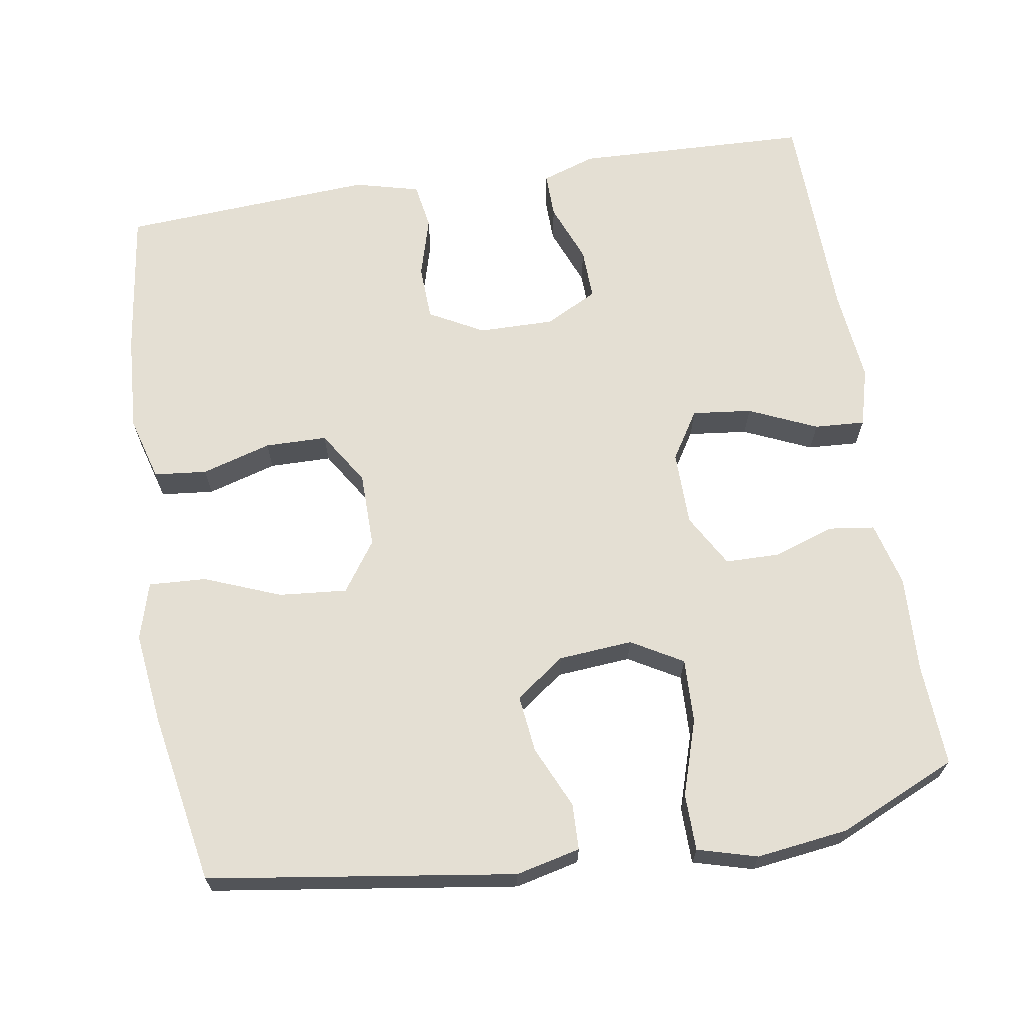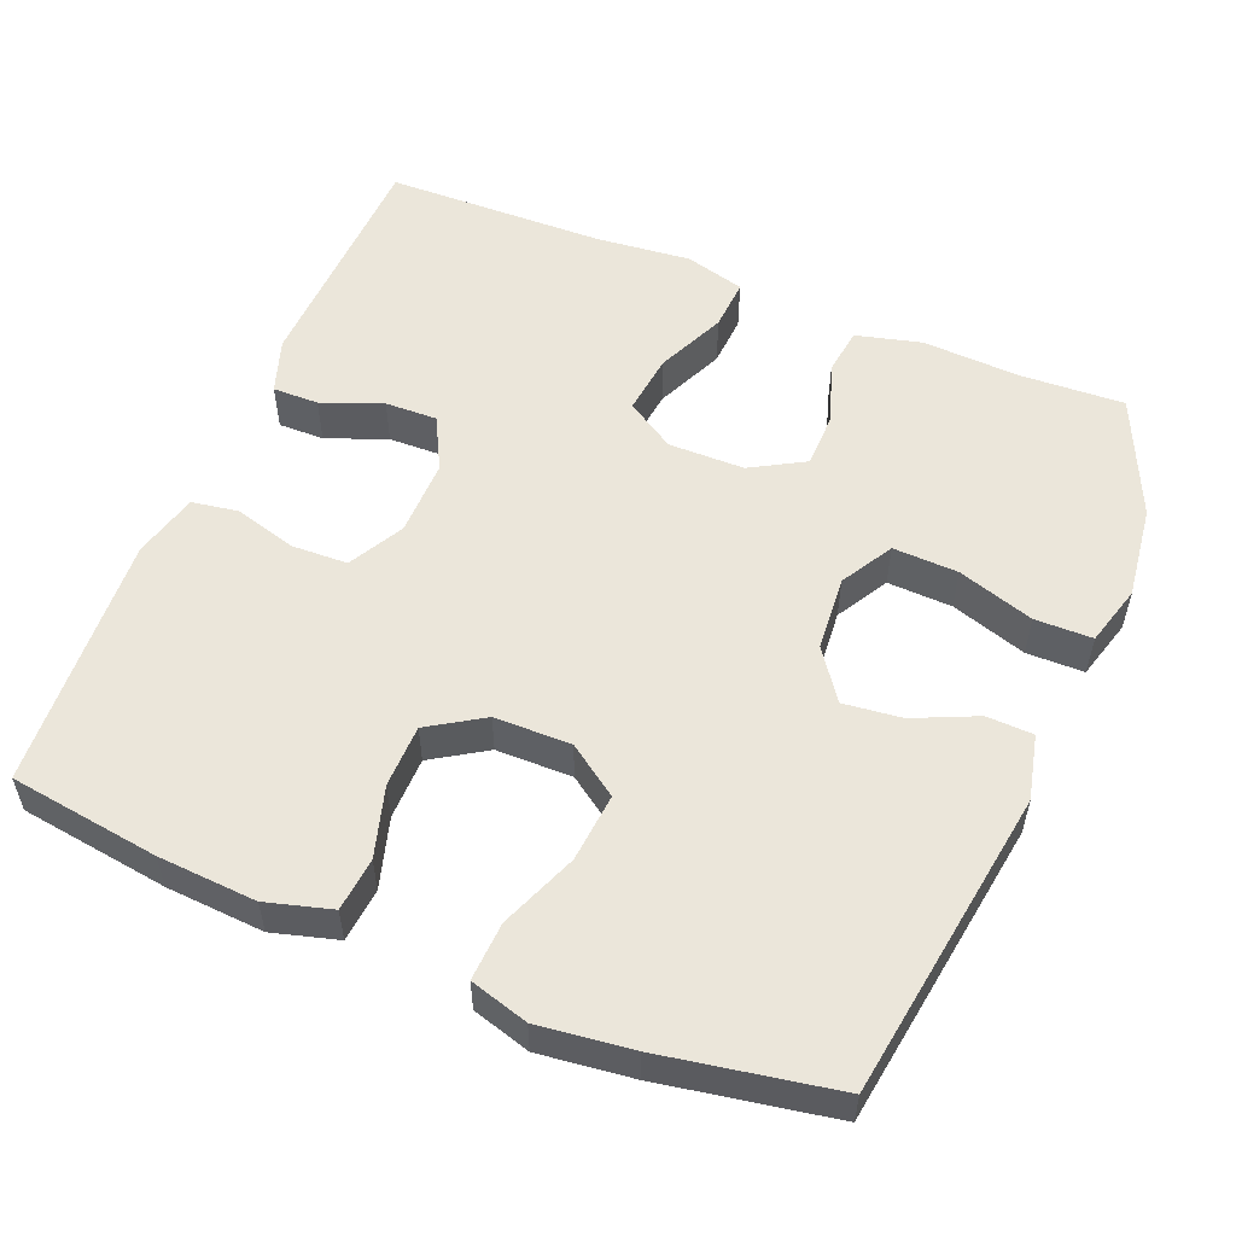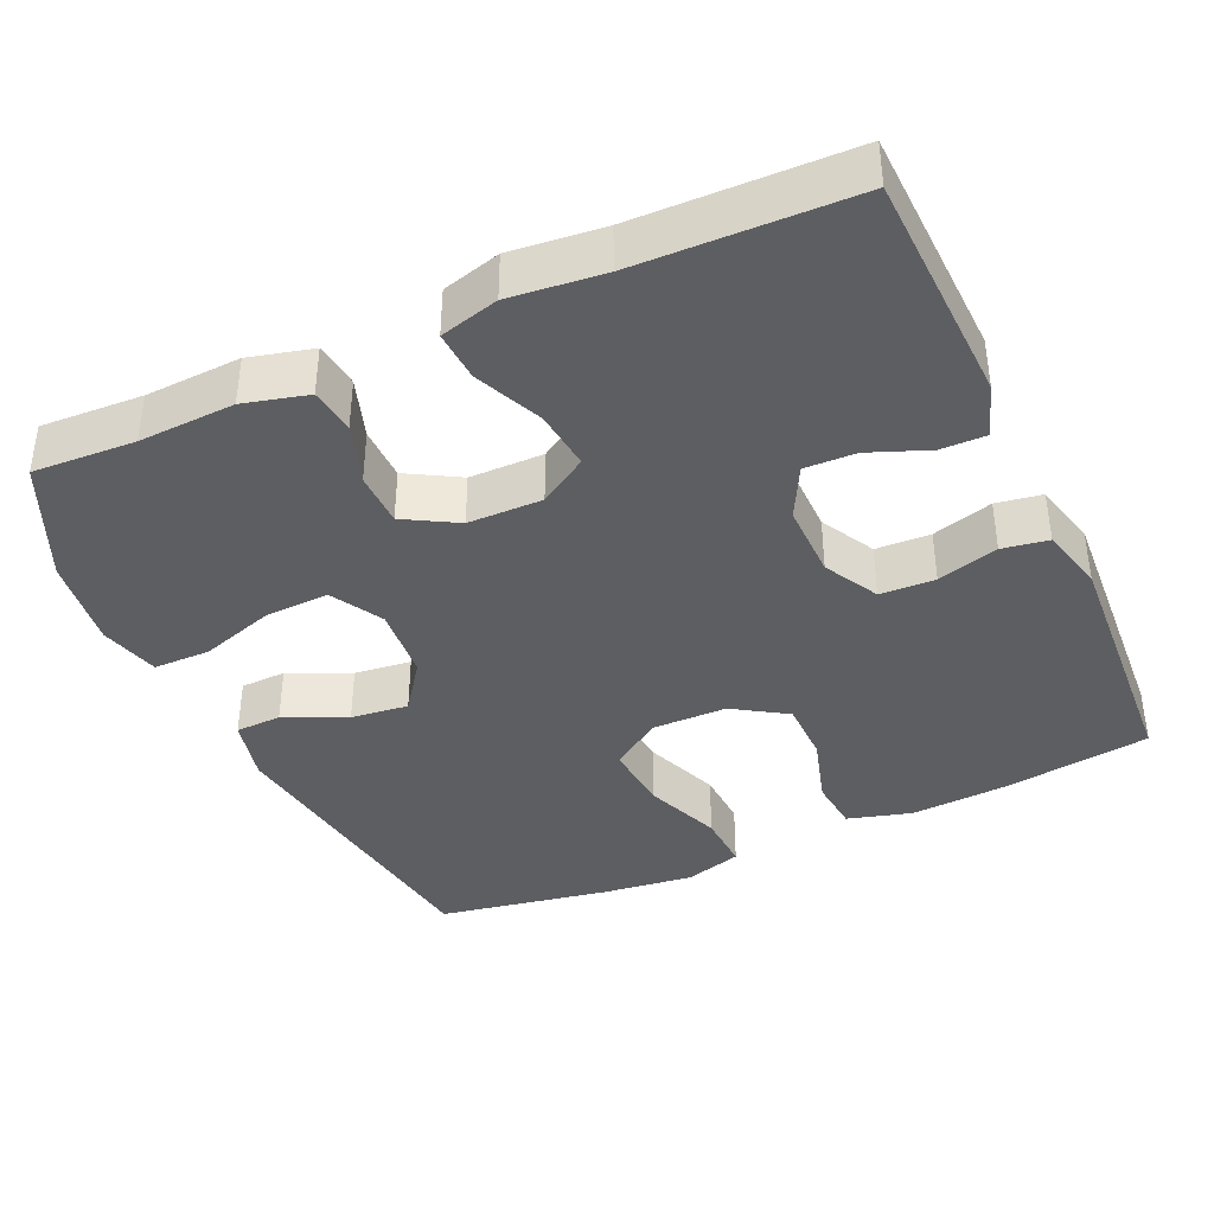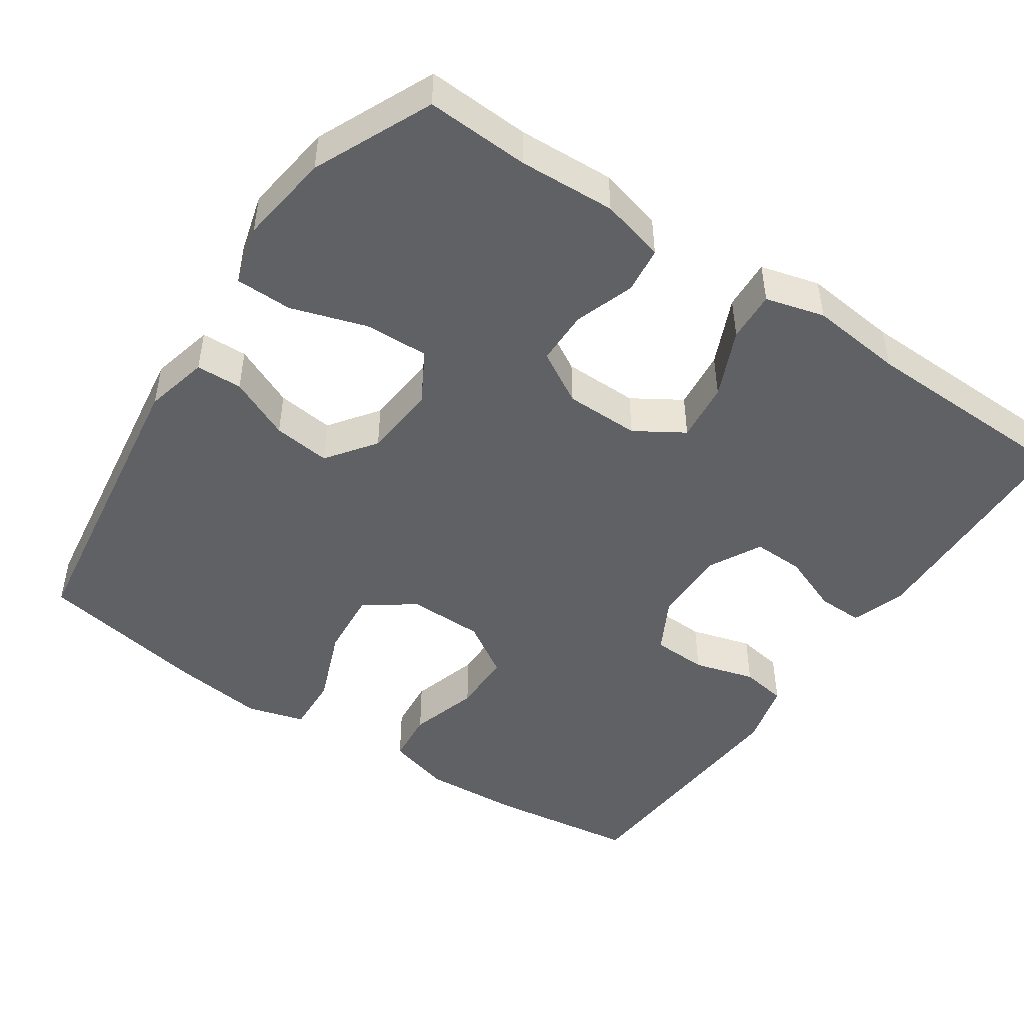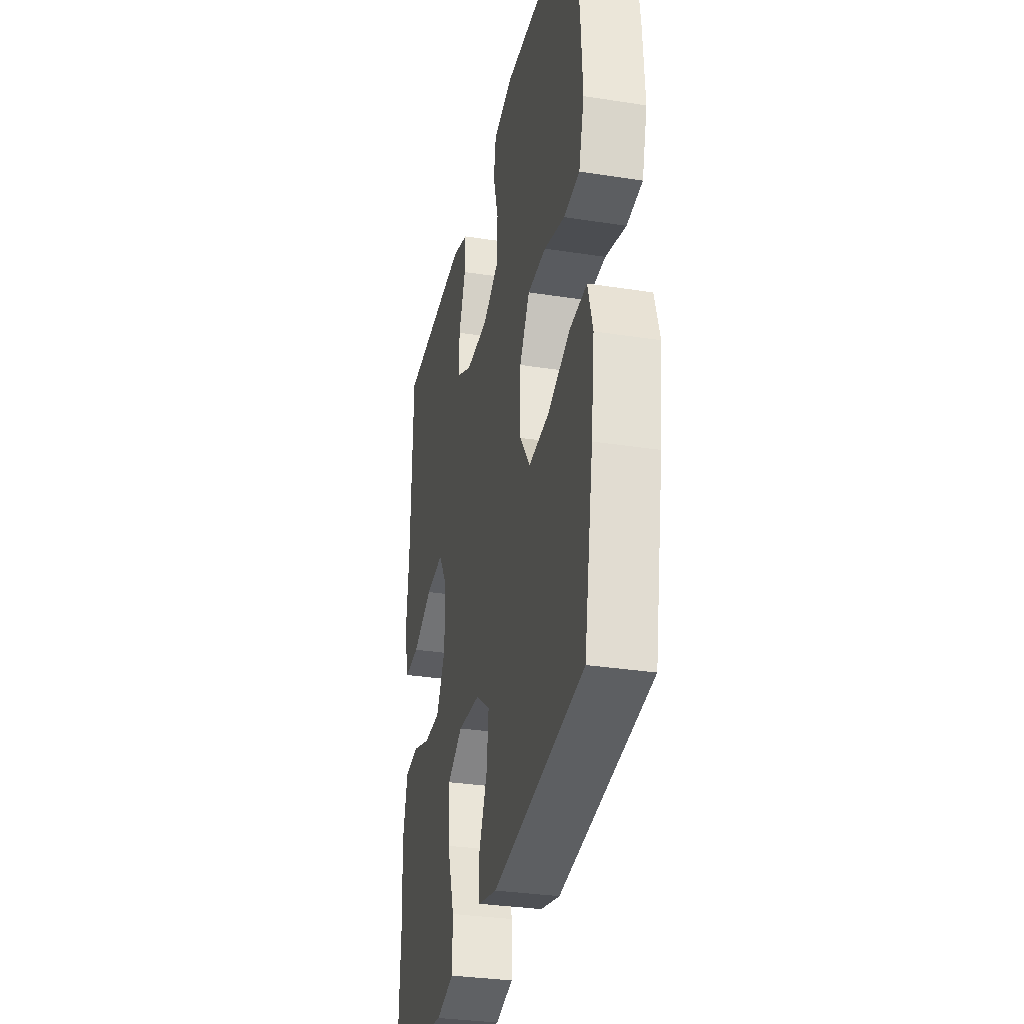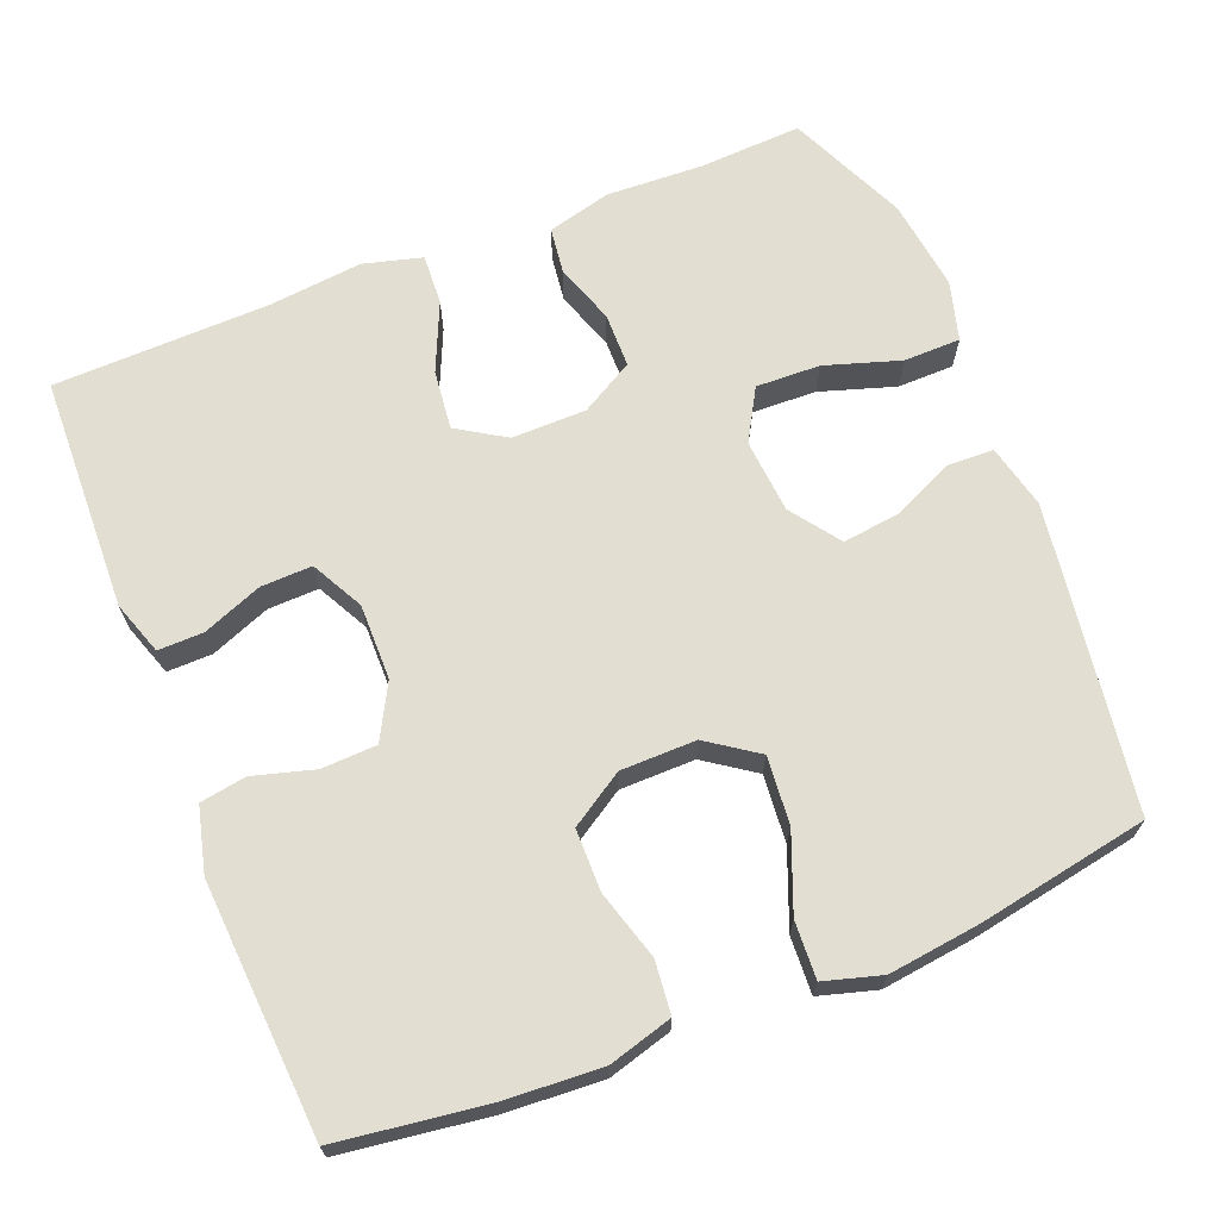
<metadata>
{"format":"obj","ext":"obj","renderer":"f3d","projection":"perspective","resolution":1024,"background":"white","views":[{"elev":66.7,"azim":170.9,"up":"+Y"},{"elev":54.9,"azim":112.4,"up":"+Y"},{"elev":-39.3,"azim":-65.6,"up":"+Y"},{"elev":-47.5,"azim":-124.2,"up":"+Y"},{"elev":-31.9,"azim":77.6,"up":"+Z"},{"elev":67.7,"azim":68.2,"up":"+Y"}]}
</metadata>
<code>
v -0.5 0.07 -0.5
v -0.493 0.07 -0.364
v -0.499 0.07 -0.236
v -0.477 0.07 -0.151
v -0.416 0.07 -0.143
v -0.336 0.07 -0.17
v -0.264 0.07 -0.169
v -0.224 0.07 -0.099
v -0.223 0.07 0
v -0.263 0.07 0.064
v -0.342 0.07 0.055
v -0.432 0.07 0.015
v -0.499 0.07 0.011
v -0.52 0.07 0.089
v -0.507 0.07 0.213
v -0.5 0.07 0.5
v -0.302 0.07 0.507
v -0.189 0.07 0.511
v -0.118 0.07 0.487
v -0.119 0.07 0.427
v -0.15 0.07 0.348
v -0.152 0.07 0.28
v -0.083 0.07 0.244
v 0.017 0.07 0.245
v 0.089 0.07 0.284
v 0.092 0.07 0.357
v 0.069 0.07 0.438
v 0.079 0.07 0.499
v 0.165 0.07 0.521
v 0.294 0.07 0.513
v 0.5 0.07 0.5
v 0.527 0.07 0.304
v 0.535 0.07 0.175
v 0.511 0.07 0.09
v 0.441 0.07 0.083
v 0.349 0.07 0.11
v 0.267 0.07 0.109
v 0.222 0.07 0.038
v 0.221 0.07 -0.062
v 0.267 0.07 -0.128
v 0.357 0.07 -0.12
v 0.458 0.07 -0.08
v 0.534 0.07 -0.076
v 0.556 0.07 -0.152
v 0.541 0.07 -0.274
v 0.5 0.07 -0.5
v 0.095 0.07 -0.559
v 0.01 0.07 -0.539
v 0.008 0.07 -0.478
v 0.045 0.07 -0.396
v 0.054 0.07 -0.32
v -0.011 0.07 -0.273
v -0.109 0.07 -0.265
v -0.177 0.07 -0.304
v -0.174 0.07 -0.389
v -0.142 0.07 -0.489
v -0.143 0.07 -0.564
v -0.222 0.07 -0.586
v -0.344 0.07 -0.57
v -0.5 0 -0.5
v -0.493 0 -0.364
v -0.499 0 -0.236
v -0.477 0 -0.151
v -0.416 0 -0.143
v -0.336 0 -0.17
v -0.264 0 -0.169
v -0.224 0 -0.099
v -0.223 0 0
v -0.263 0 0.064
v -0.342 0 0.055
v -0.432 0 0.015
v -0.499 0 0.011
v -0.52 0 0.089
v -0.507 0 0.213
v -0.5 0 0.5
v -0.302 0 0.507
v -0.189 0 0.511
v -0.118 0 0.487
v -0.119 0 0.427
v -0.15 0 0.348
v -0.152 0 0.28
v -0.083 0 0.244
v 0.017 0 0.245
v 0.089 0 0.284
v 0.092 0 0.357
v 0.069 0 0.438
v 0.079 0 0.499
v 0.165 0 0.521
v 0.294 0 0.513
v 0.5 0 0.5
v 0.527 0 0.304
v 0.535 0 0.175
v 0.511 0 0.09
v 0.441 0 0.083
v 0.349 0 0.11
v 0.267 0 0.109
v 0.222 0 0.038
v 0.221 0 -0.062
v 0.267 0 -0.128
v 0.357 0 -0.12
v 0.458 0 -0.08
v 0.534 0 -0.076
v 0.556 0 -0.152
v 0.541 0 -0.274
v 0.5 0 -0.5
v 0.095 0 -0.559
v 0.01 0 -0.539
v 0.008 0 -0.478
v 0.045 0 -0.396
v 0.054 0 -0.32
v -0.011 0 -0.273
v -0.109 0 -0.265
v -0.177 0 -0.304
v -0.174 0 -0.389
v -0.142 0 -0.489
v -0.143 0 -0.564
v -0.222 0 -0.586
v -0.344 0 -0.57
f 58 59 1 2
f 55 56 57 58
f 54 55 58 2
f 53 54 2 3
f 47 48 49 50
f 47 50 51
f 46 47 51
f 45 46 51 52
f 41 42 43 44
f 40 41 44 45
f 33 34 35 36
f 33 36 37
f 32 33 37
f 31 32 37
f 30 31 37 38
f 26 27 28 29
f 25 26 29 30
f 18 19 20 21
f 17 18 21 22
f 15 16 17 22
f 14 15 22 23
f 11 12 13 14
f 10 11 14 23
f 3 4 5 6
f 53 3 6 7
f 40 45 52 53
f 39 40 53 7
f 38 39 7 8
f 25 30 38 8
f 24 25 8 9
f 9 10 23 24
f 61 60 118 117
f 117 116 115 114
f 61 117 114 113
f 62 61 113 112
f 109 108 107 106
f 110 109 106
f 110 106 105
f 111 110 105 104
f 103 102 101 100
f 104 103 100 99
f 95 94 93 92
f 96 95 92
f 96 92 91
f 96 91 90
f 97 96 90 89
f 88 87 86 85
f 89 88 85 84
f 80 79 78 77
f 81 80 77 76
f 81 76 75 74
f 82 81 74 73
f 73 72 71 70
f 82 73 70 69
f 65 64 63 62
f 66 65 62 112
f 112 111 104 99
f 66 112 99 98
f 67 66 98 97
f 67 97 89 84
f 68 67 84 83
f 83 82 69 68
f 1 60 61 2
f 2 61 62 3
f 3 62 63 4
f 4 63 64 5
f 5 64 65 6
f 6 65 66 7
f 7 66 67 8
f 8 67 68 9
f 9 68 69 10
f 10 69 70 11
f 11 70 71 12
f 12 71 72 13
f 13 72 73 14
f 14 73 74 15
f 15 74 75 16
f 16 75 76 17
f 17 76 77 18
f 18 77 78 19
f 19 78 79 20
f 20 79 80 21
f 21 80 81 22
f 22 81 82 23
f 23 82 83 24
f 24 83 84 25
f 25 84 85 26
f 26 85 86 27
f 27 86 87 28
f 28 87 88 29
f 29 88 89 30
f 30 89 90 31
f 31 90 91 32
f 32 91 92 33
f 33 92 93 34
f 34 93 94 35
f 35 94 95 36
f 36 95 96 37
f 37 96 97 38
f 38 97 98 39
f 39 98 99 40
f 40 99 100 41
f 41 100 101 42
f 42 101 102 43
f 43 102 103 44
f 44 103 104 45
f 45 104 105 46
f 46 105 106 47
f 47 106 107 48
f 48 107 108 49
f 49 108 109 50
f 50 109 110 51
f 51 110 111 52
f 52 111 112 53
f 53 112 113 54
f 54 113 114 55
f 55 114 115 56
f 56 115 116 57
f 57 116 117 58
f 58 117 118 59
f 59 118 60 1

</code>
